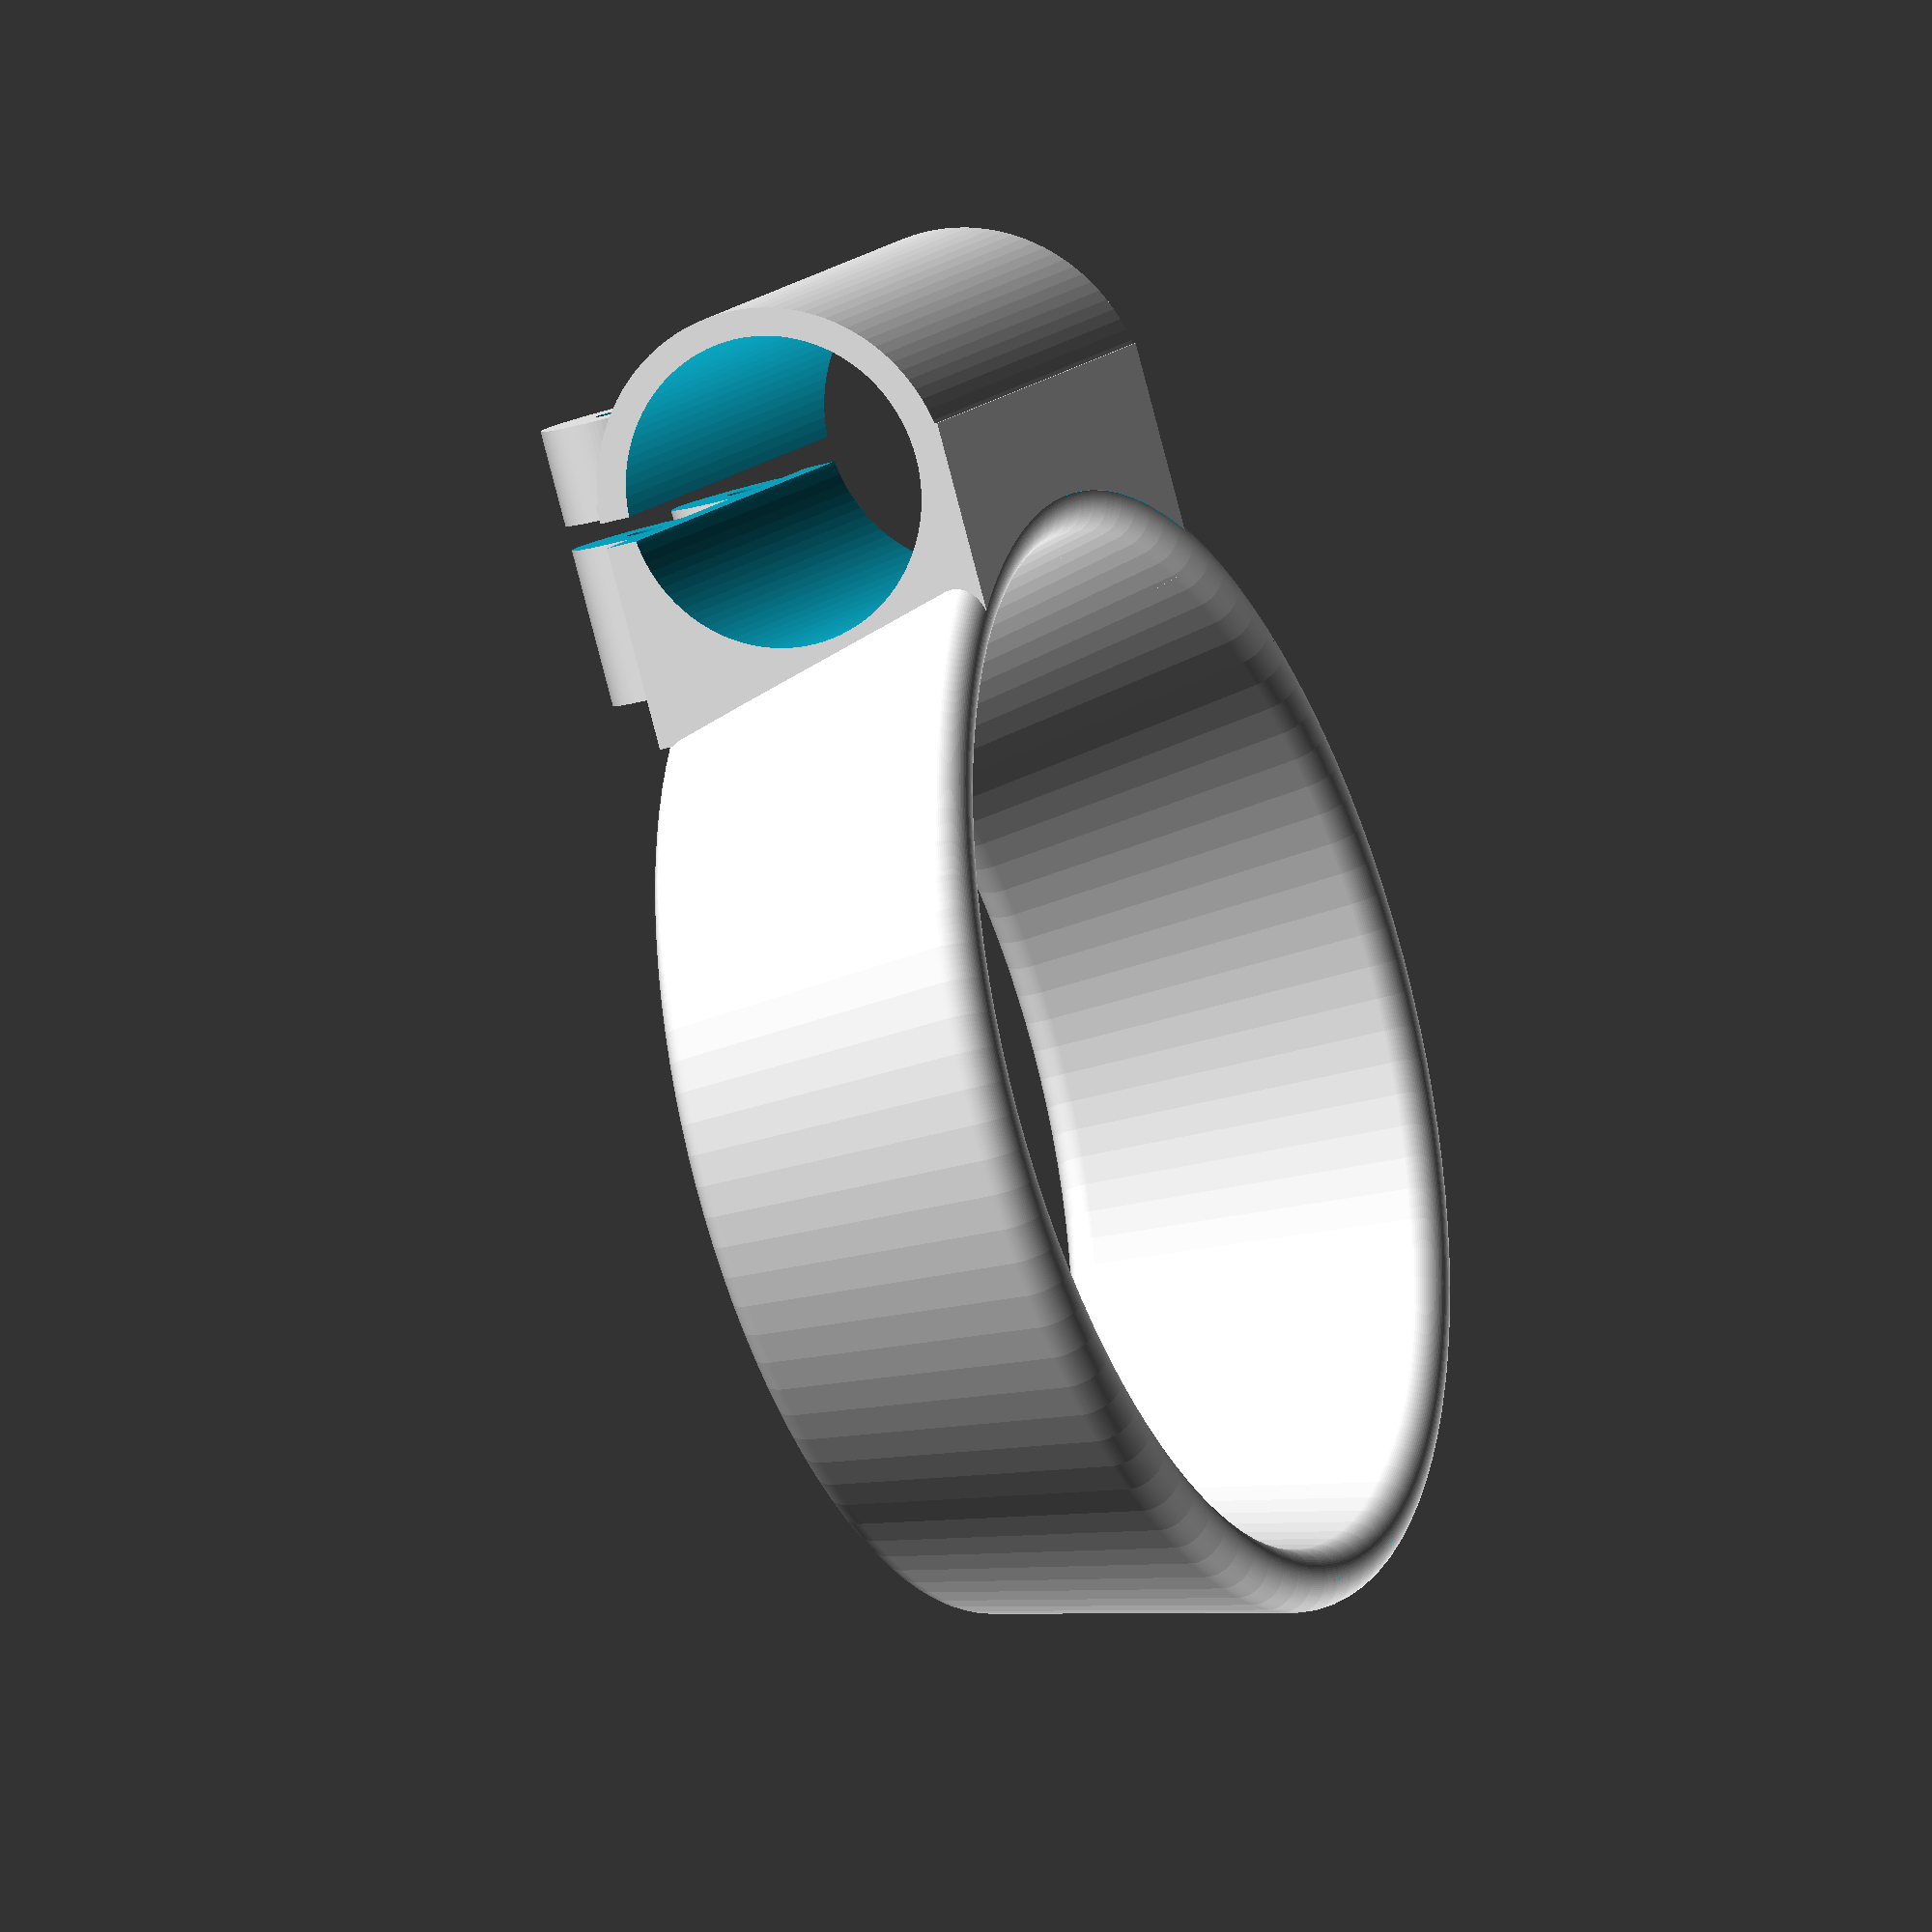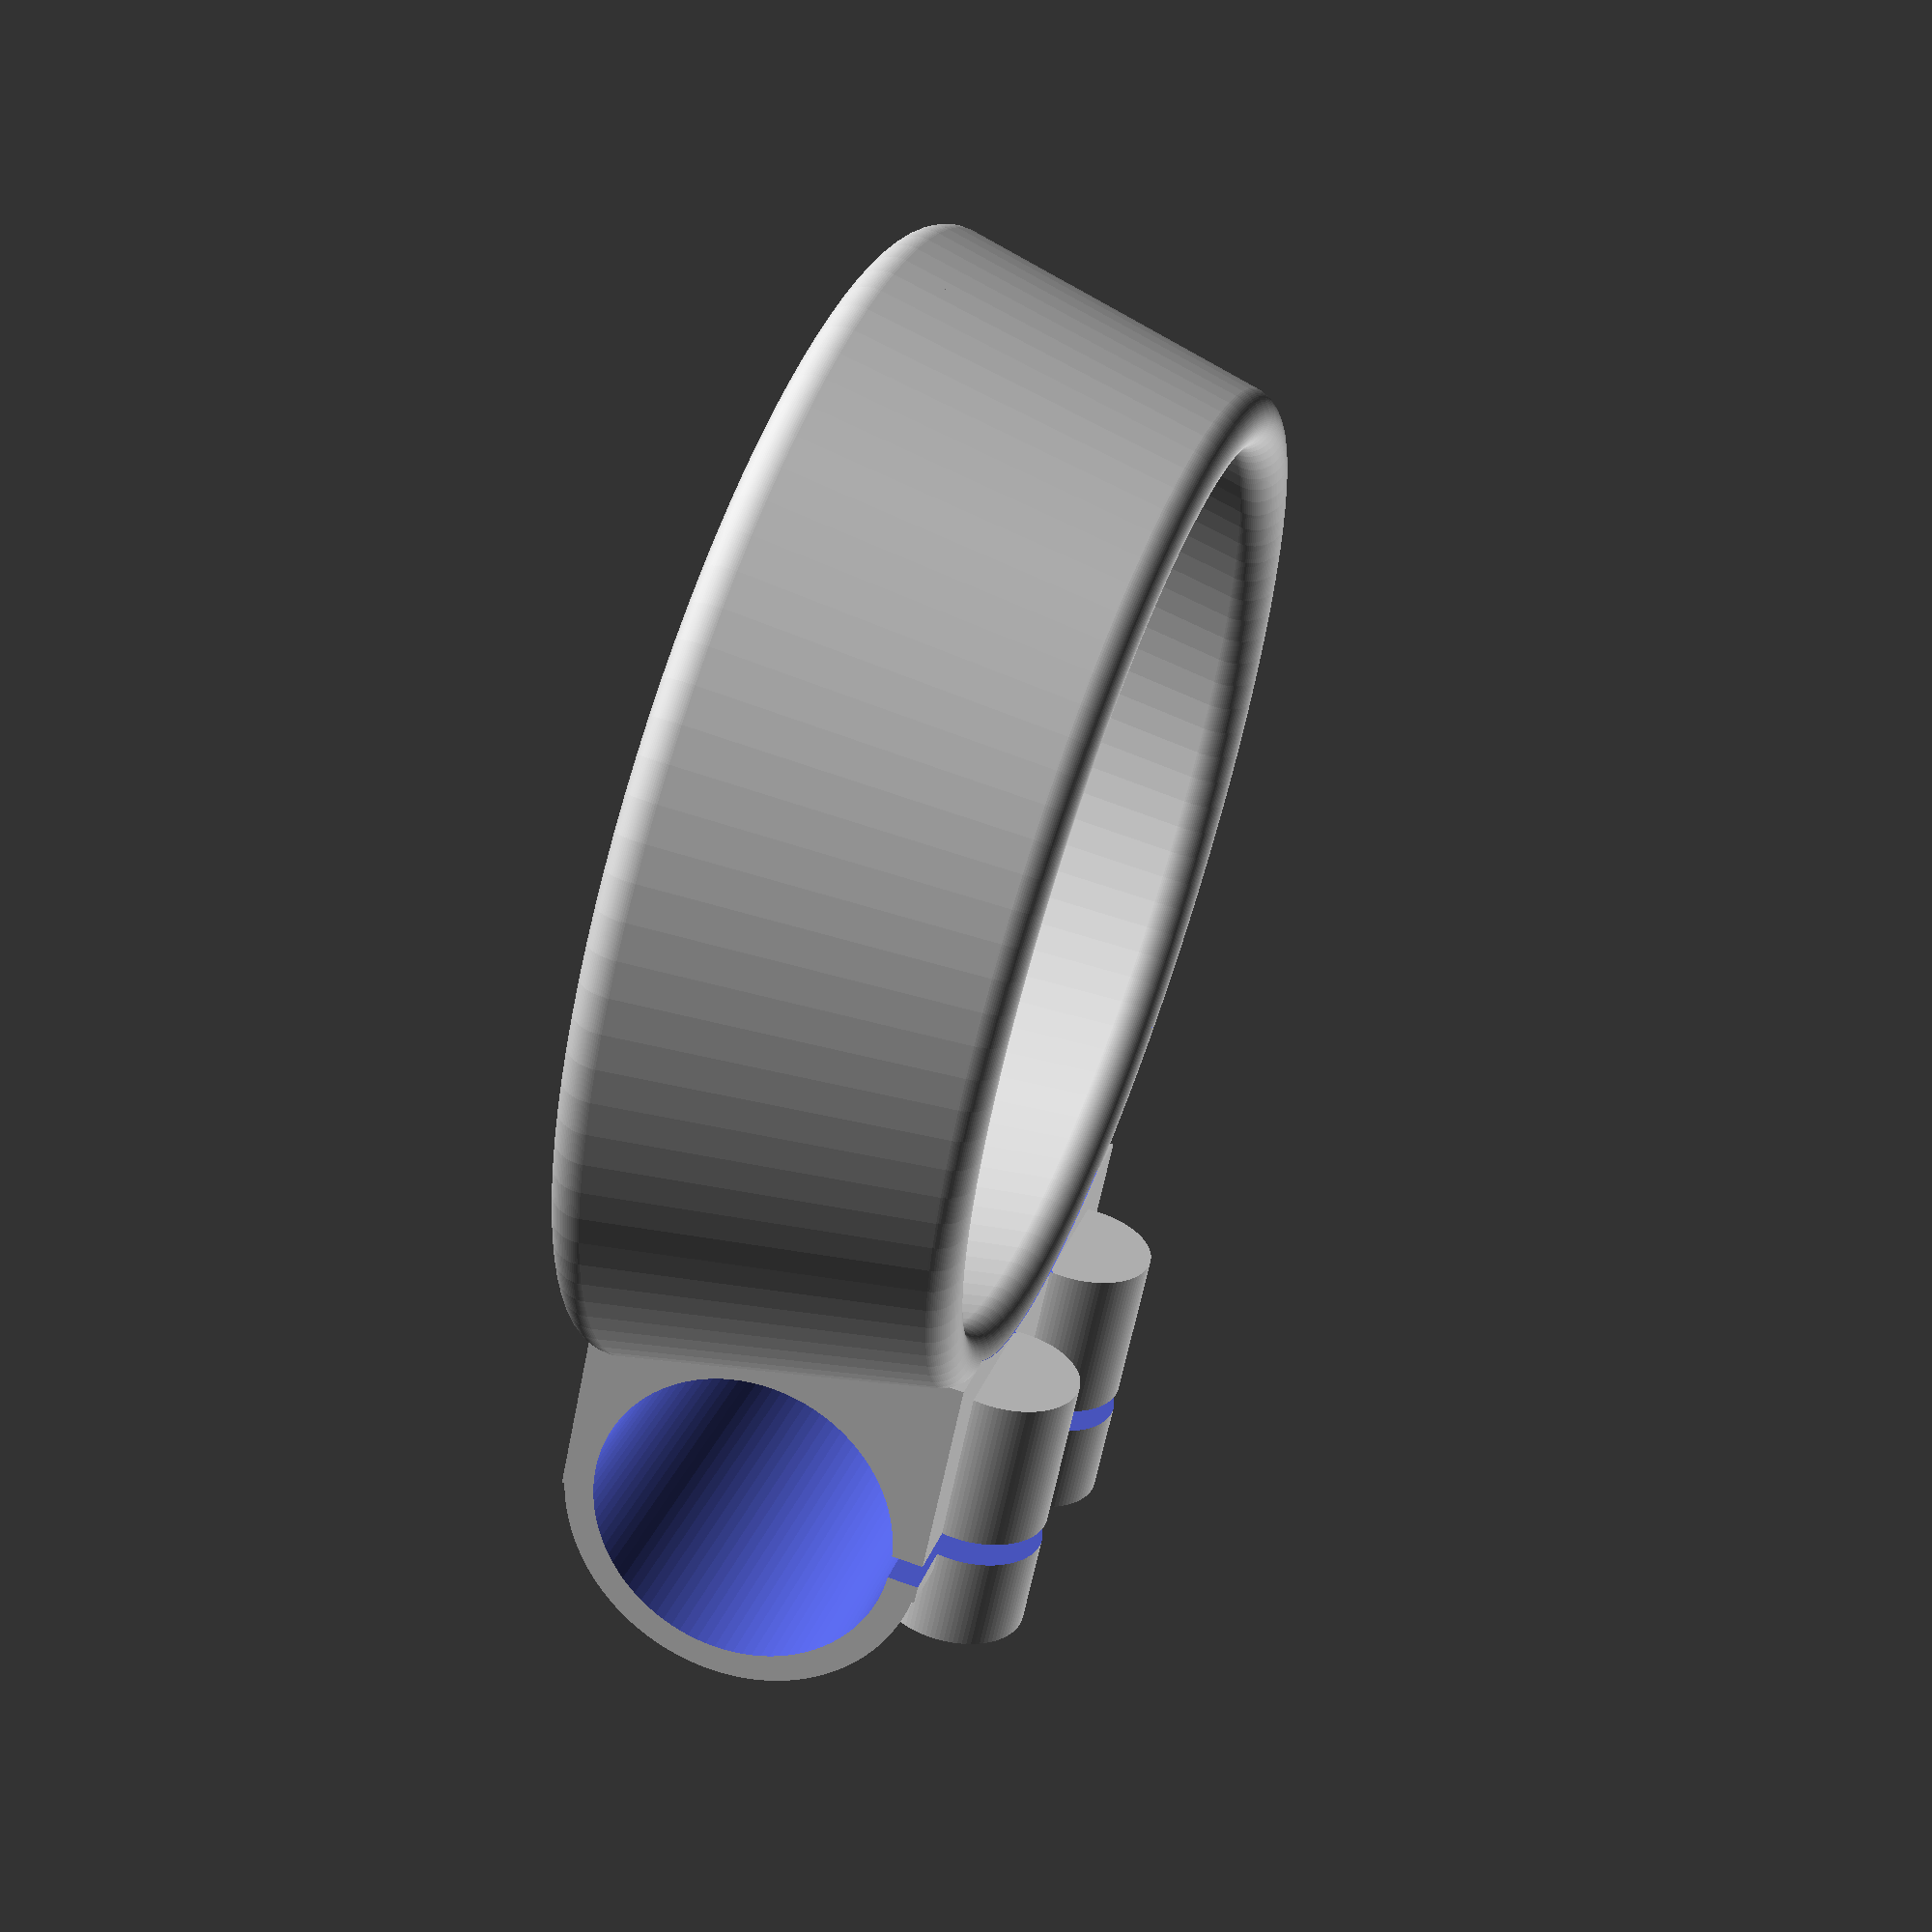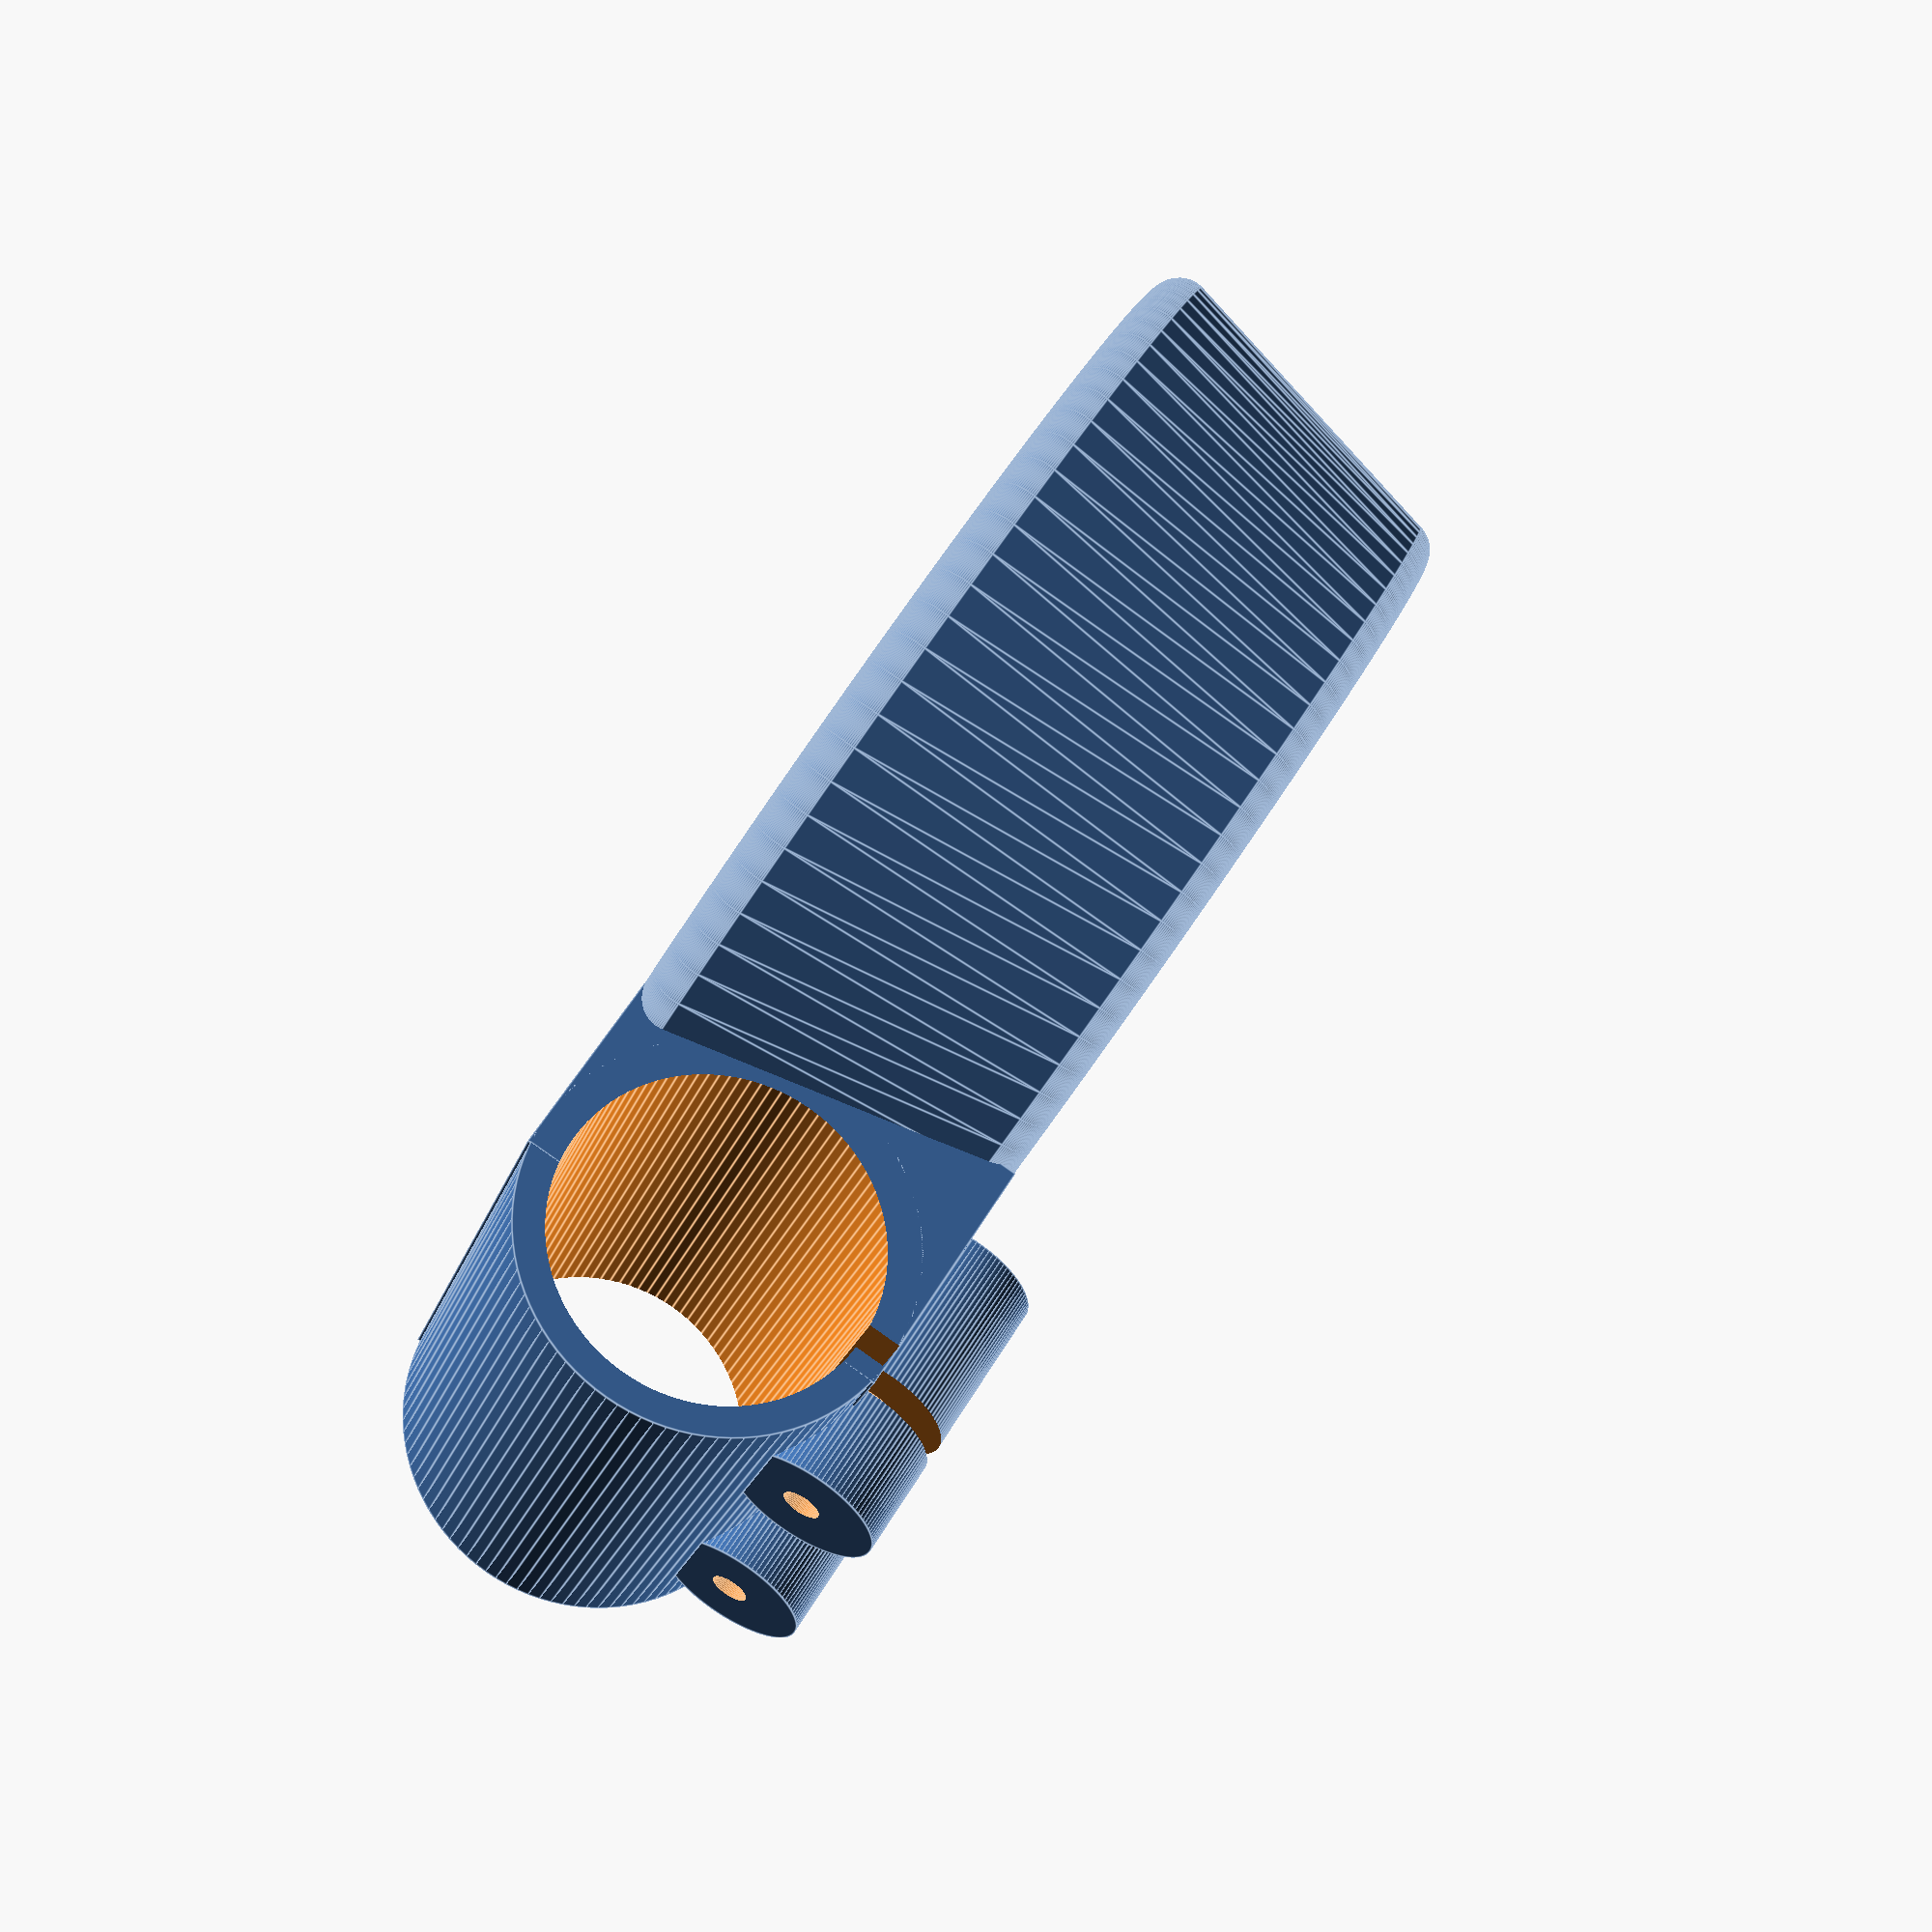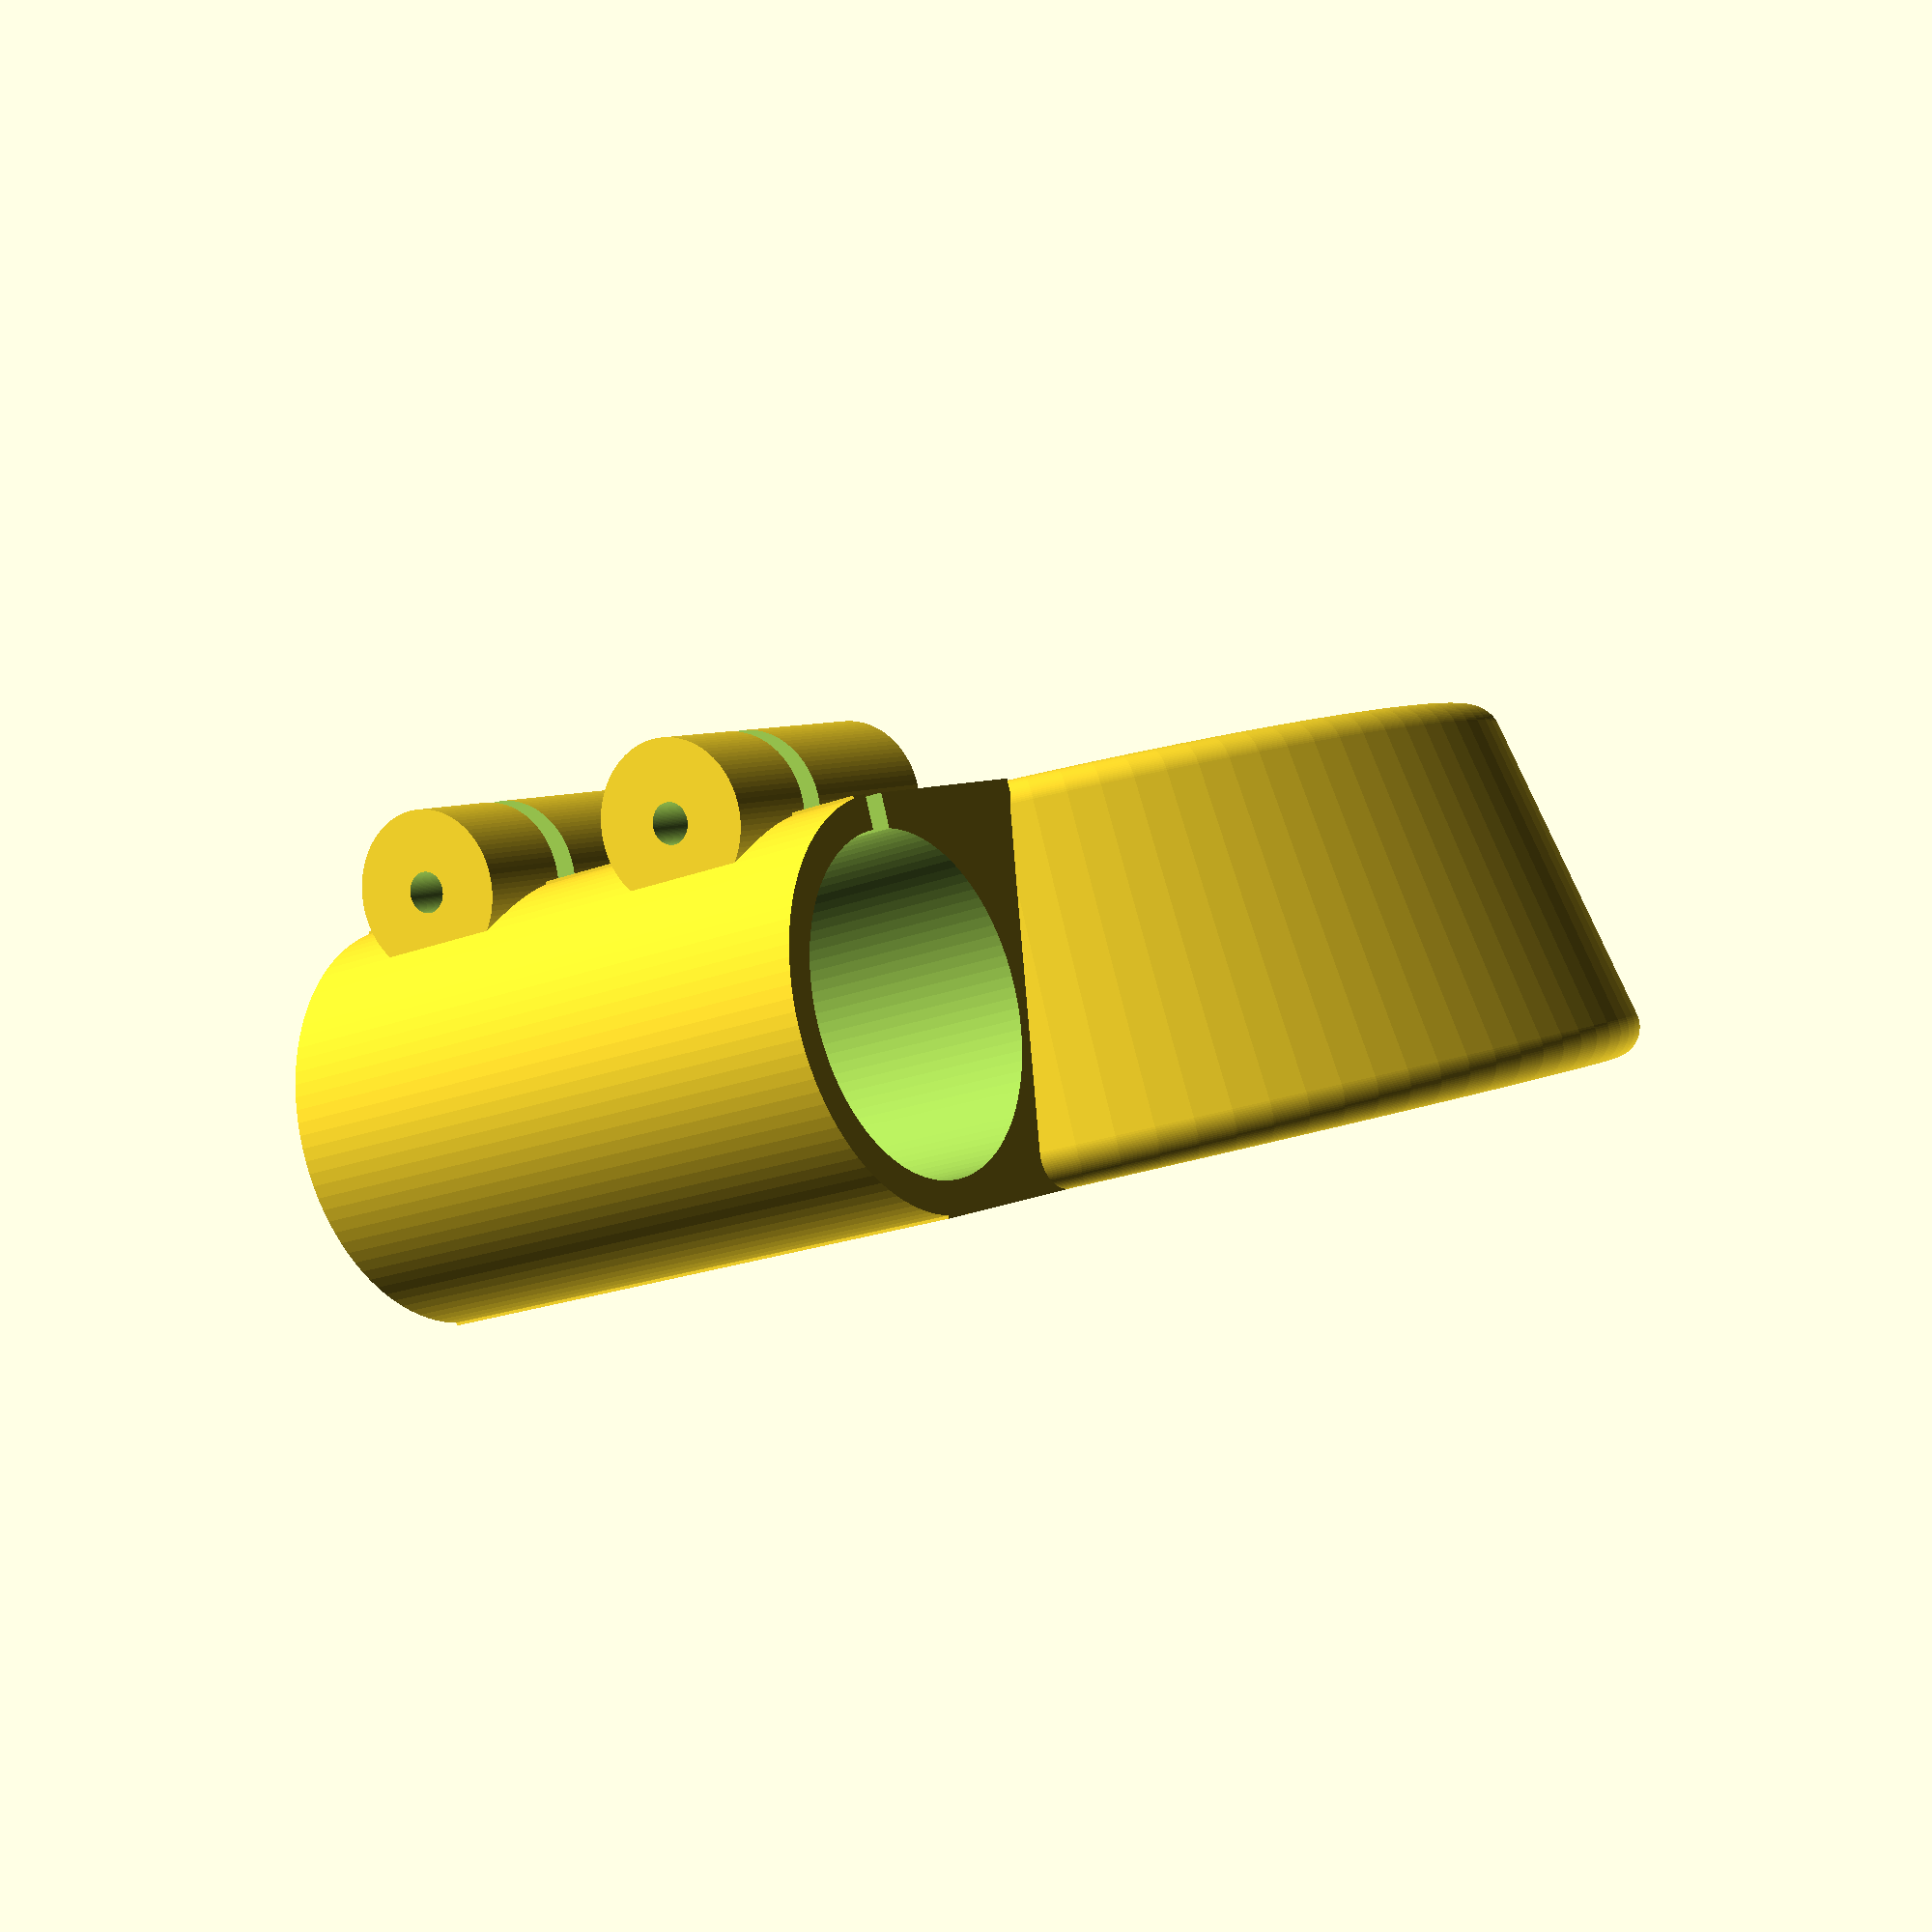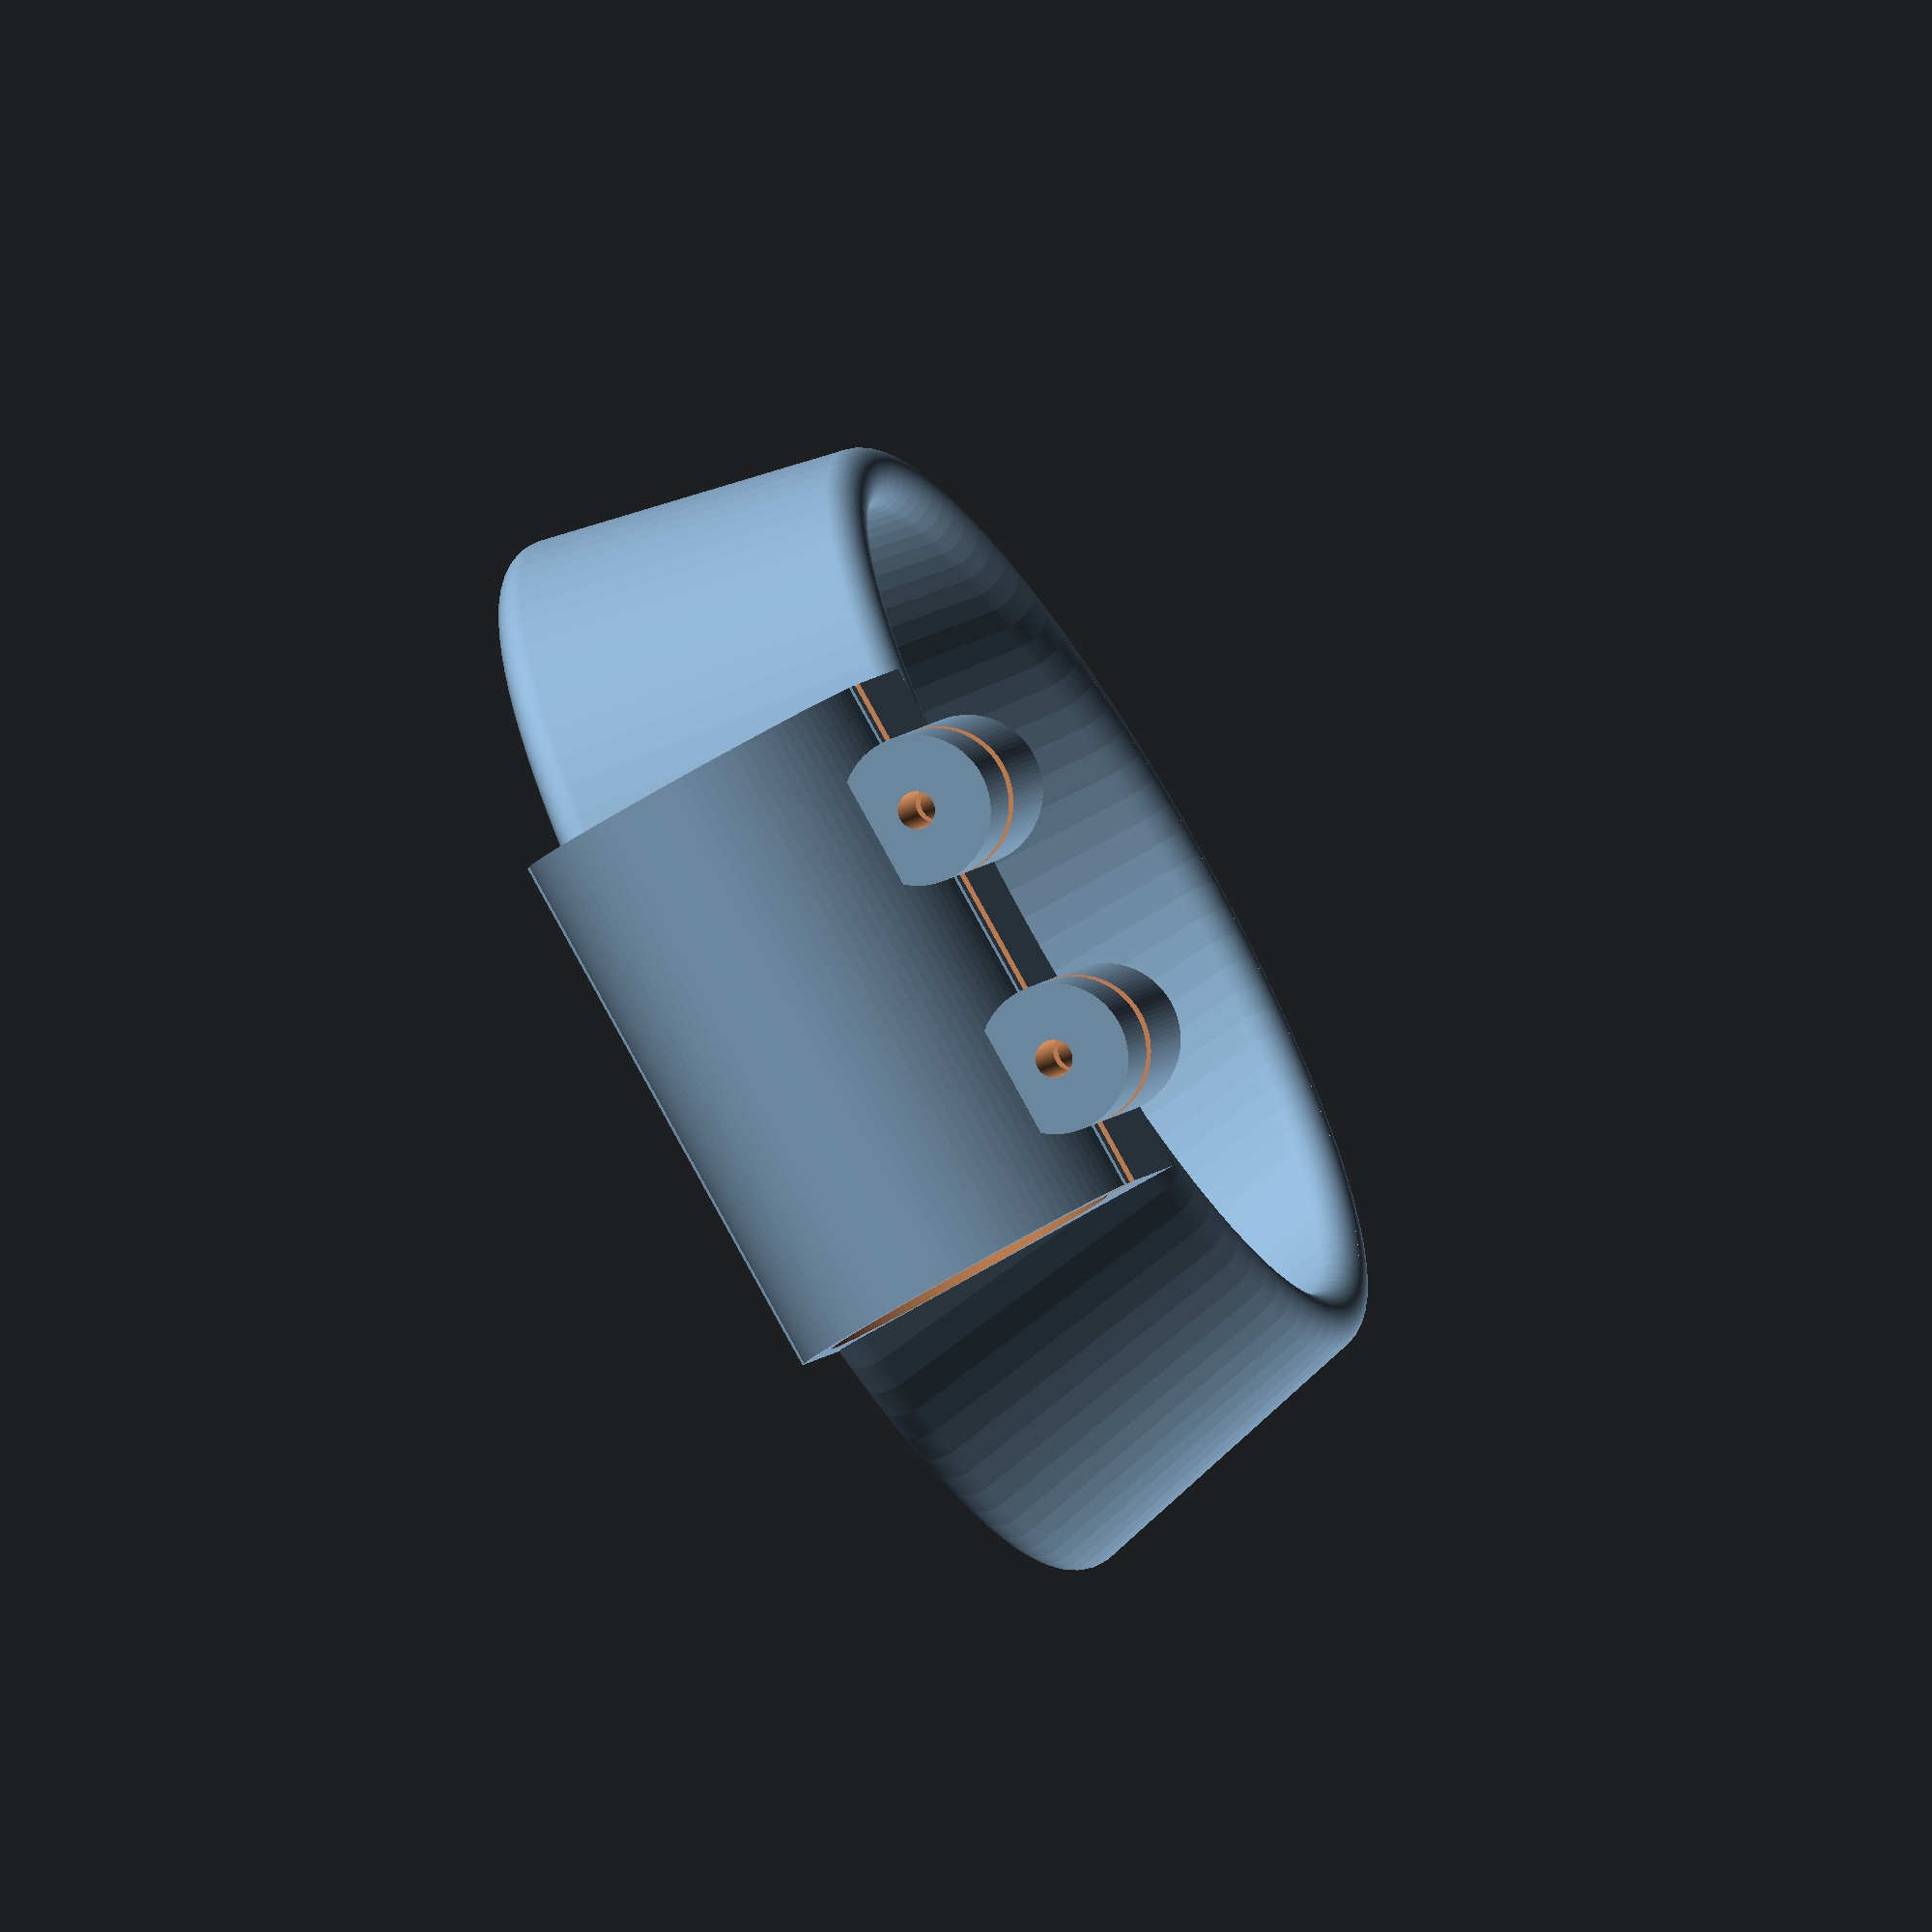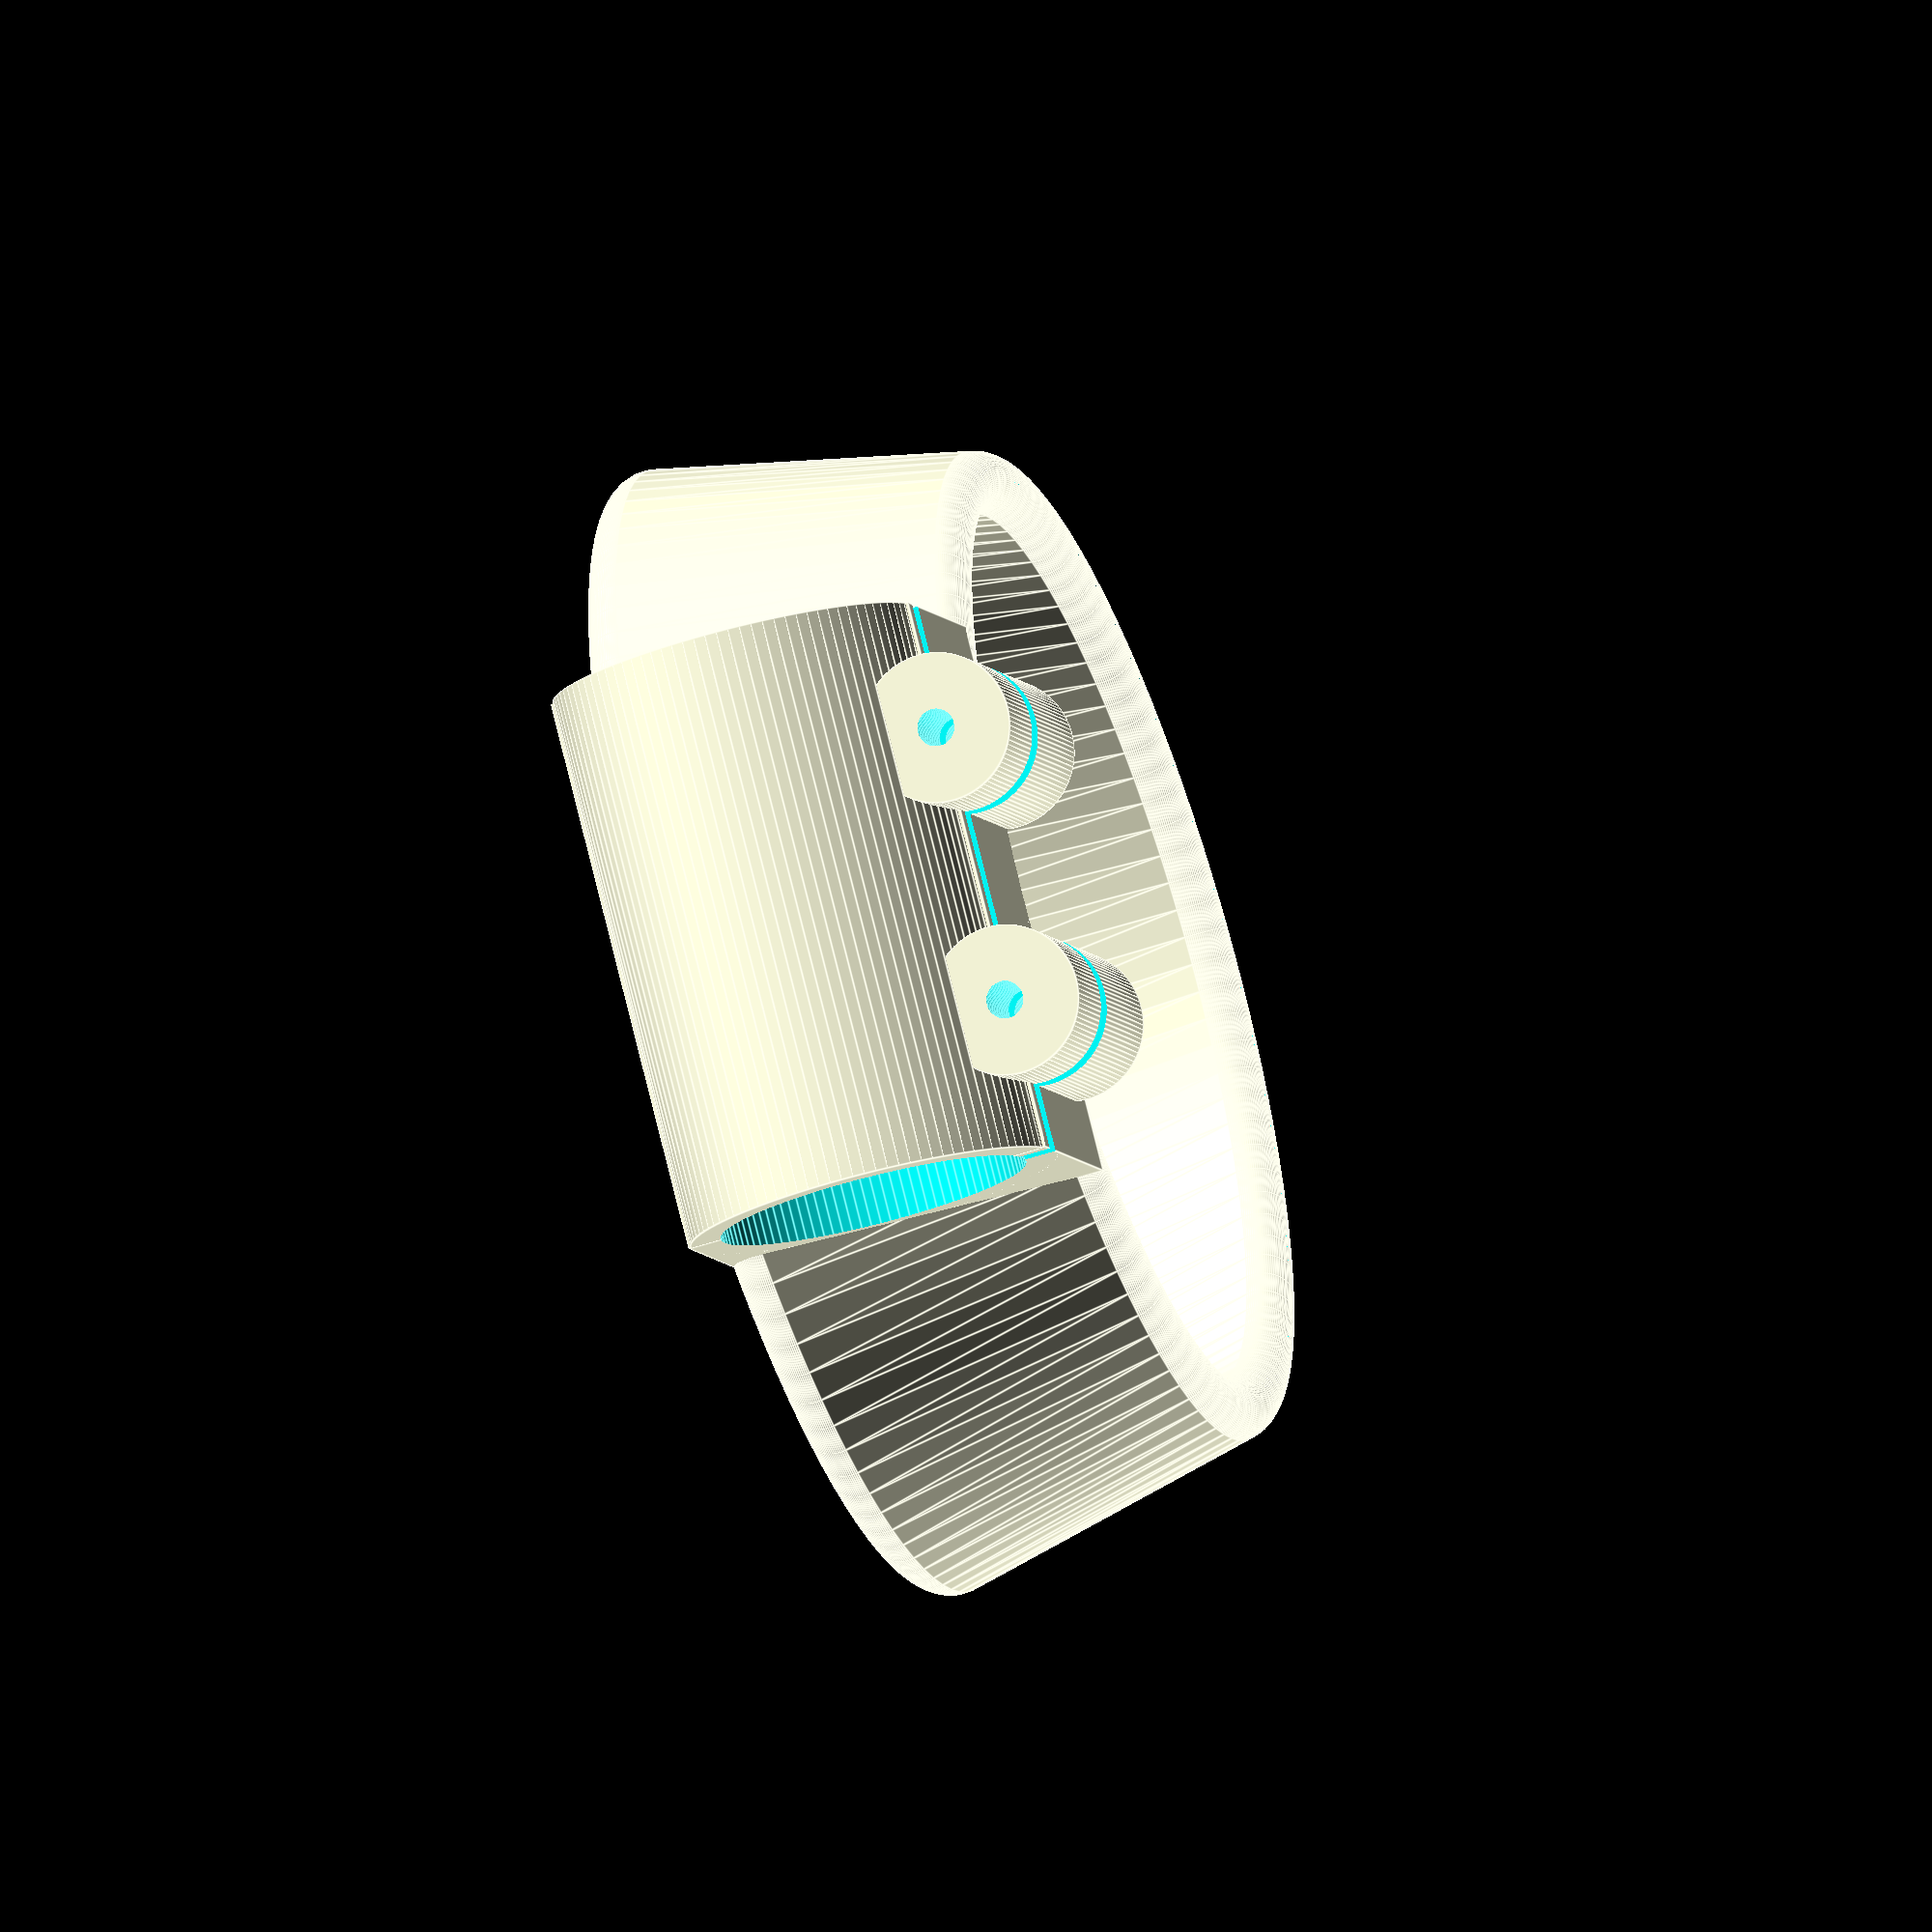
<openscad>
/* now with hints for Thingiverse Customiser */

// cup loop top diameter
d1 = 82.5;  

// cup loop bottom diameter
d2 = 71.5;

// handlebar diameter, also height between top and bottom diameters
hd = 25;

// thickness of cup loop
th = 5;

// clamp length 
xo = 45;

// clamp offset 
yo = 10;

// clamp screw hole diameter
sd = 3;

/* [Hidden] */

xr = th/2;
$fn=100;

rotate([0,180,0]) {
  difference() {
    union() {
        
        // cup loop
        rotate_extrude() hull() {
            translate([d1/2+xr,+hd/2,0]) circle(r=xr);
            translate([d2/2+xr,-hd/2,0]) circle(r=xr);
        };

        // clamp
        difference() {
            union() {
                translate([0,d1/4+d2/4+yo+xr,0]) rotate([0,90,0]) cylinder(h=xo,d=hd+xr*2,center=true);        
                translate([0,d1/4+d2/4+5,0]) cube([xo,yo*2,hd+xr*2],center=true);
                translate([-xo/4,d1/4+d2/4+yo,-hd/2-xr-1]) rotate([90,90,0]) cylinder(h=xo/2,d=sd*4,center=true);
                translate([+xo/4,d1/4+d2/4+yo,-hd/2-xr-1]) rotate([90,90,0]) cylinder(h=xo/2,d=sd*4,center=true);
            }
    
            // cup clearance        
            cylinder(d1=d2-(d1-d2)/2+xr*2,d2=d1+(d1-d2)/2+xr*2,h=2*hd,center=true);
            
            // clamp slot
            translate([0,d1/4+d2/4+yo+xr,-20]) cube([xo+2,2,xo+2],center=true);
            
            // 
            translate([-xo/4,d1/4+d2/4+yo+1,-hd/2-xr-1]) rotate([90,90,0]) cylinder(h=xo/2,d=sd,center=true);
            translate([xo/4,d1/4+d2/4+yo+1,-hd/2-xr-1]) rotate([90,90,0]) cylinder(h=xo/2,d=sd,center=true);
    
        }
    }
    
    // bar clearance
    translate([0,d1/2+yo,0]) rotate([0,90,0]) cylinder(d=hd,h=100,center=true);
  }
}

</openscad>
<views>
elev=30.3 azim=36.1 roll=115.6 proj=o view=wireframe
elev=299.5 azim=214.7 roll=290.1 proj=p view=wireframe
elev=89.5 azim=118.4 roll=234.9 proj=p view=edges
elev=92.1 azim=213.6 roll=12.8 proj=p view=wireframe
elev=247.9 azim=20.8 roll=238.8 proj=o view=solid
elev=53.9 azim=223.4 roll=289.5 proj=o view=edges
</views>
